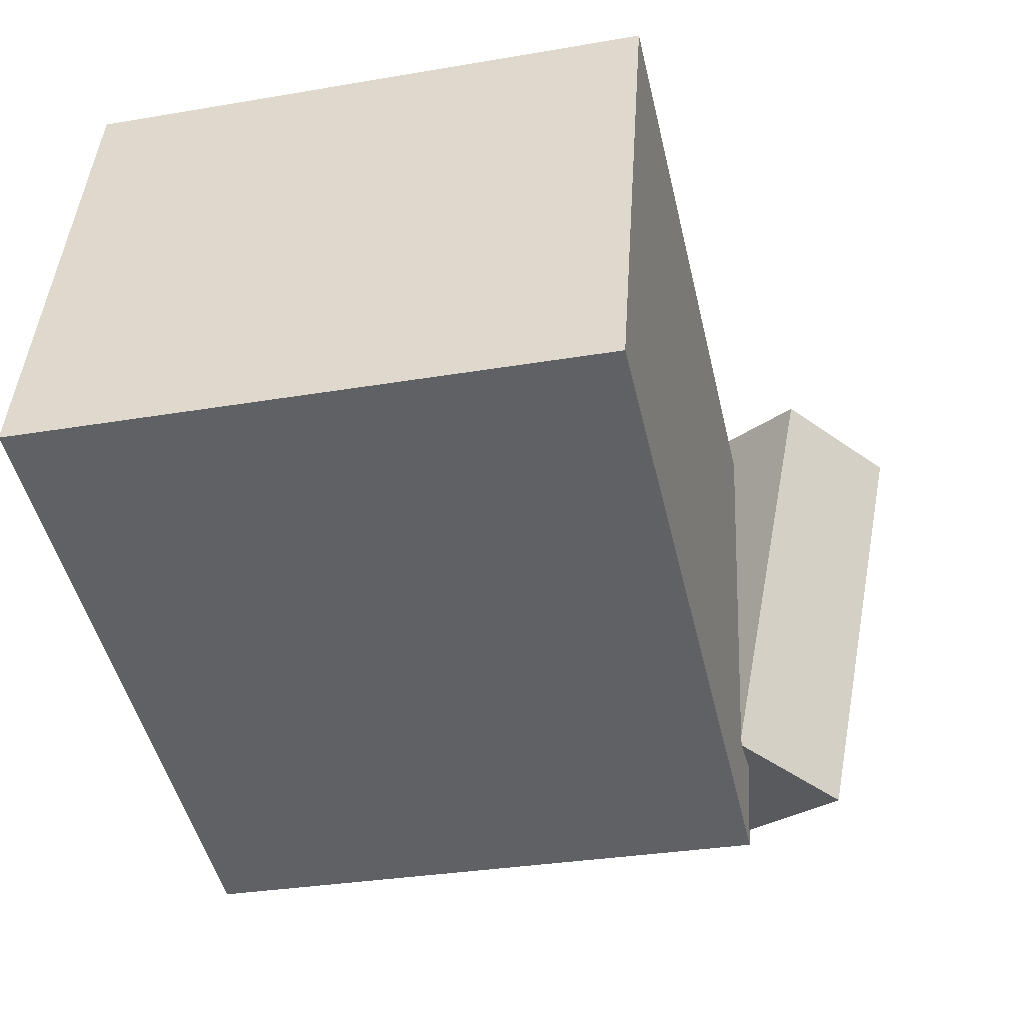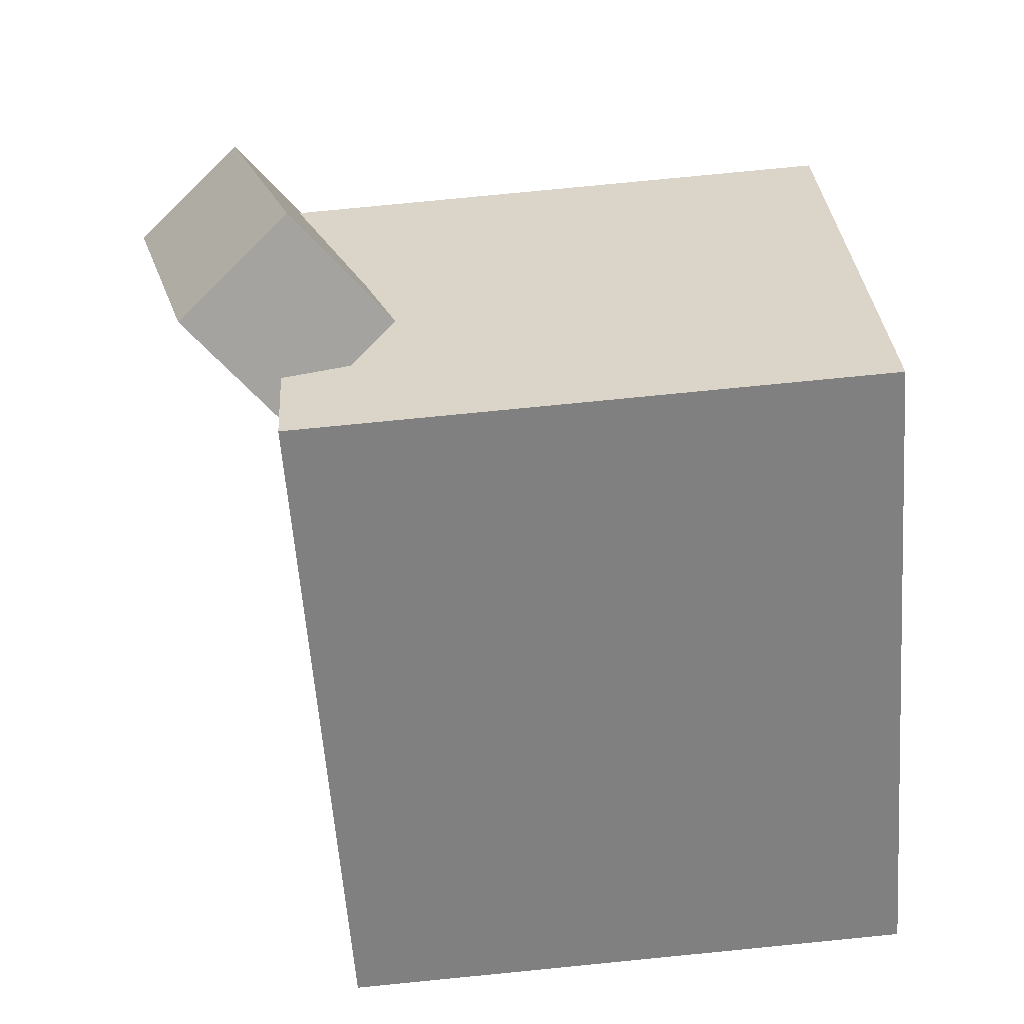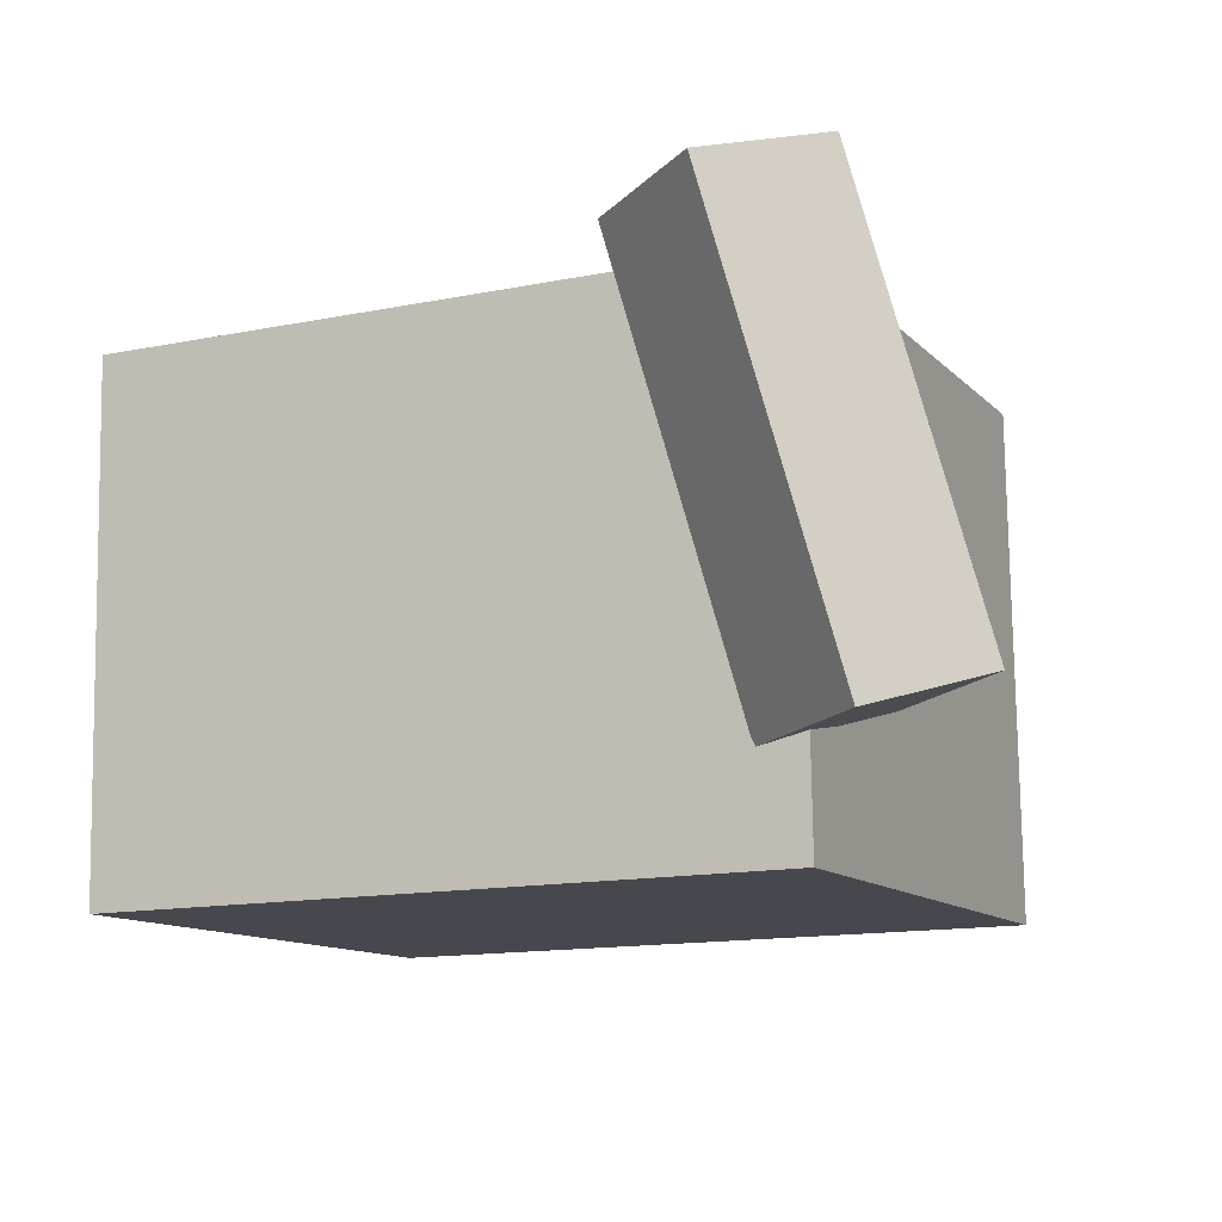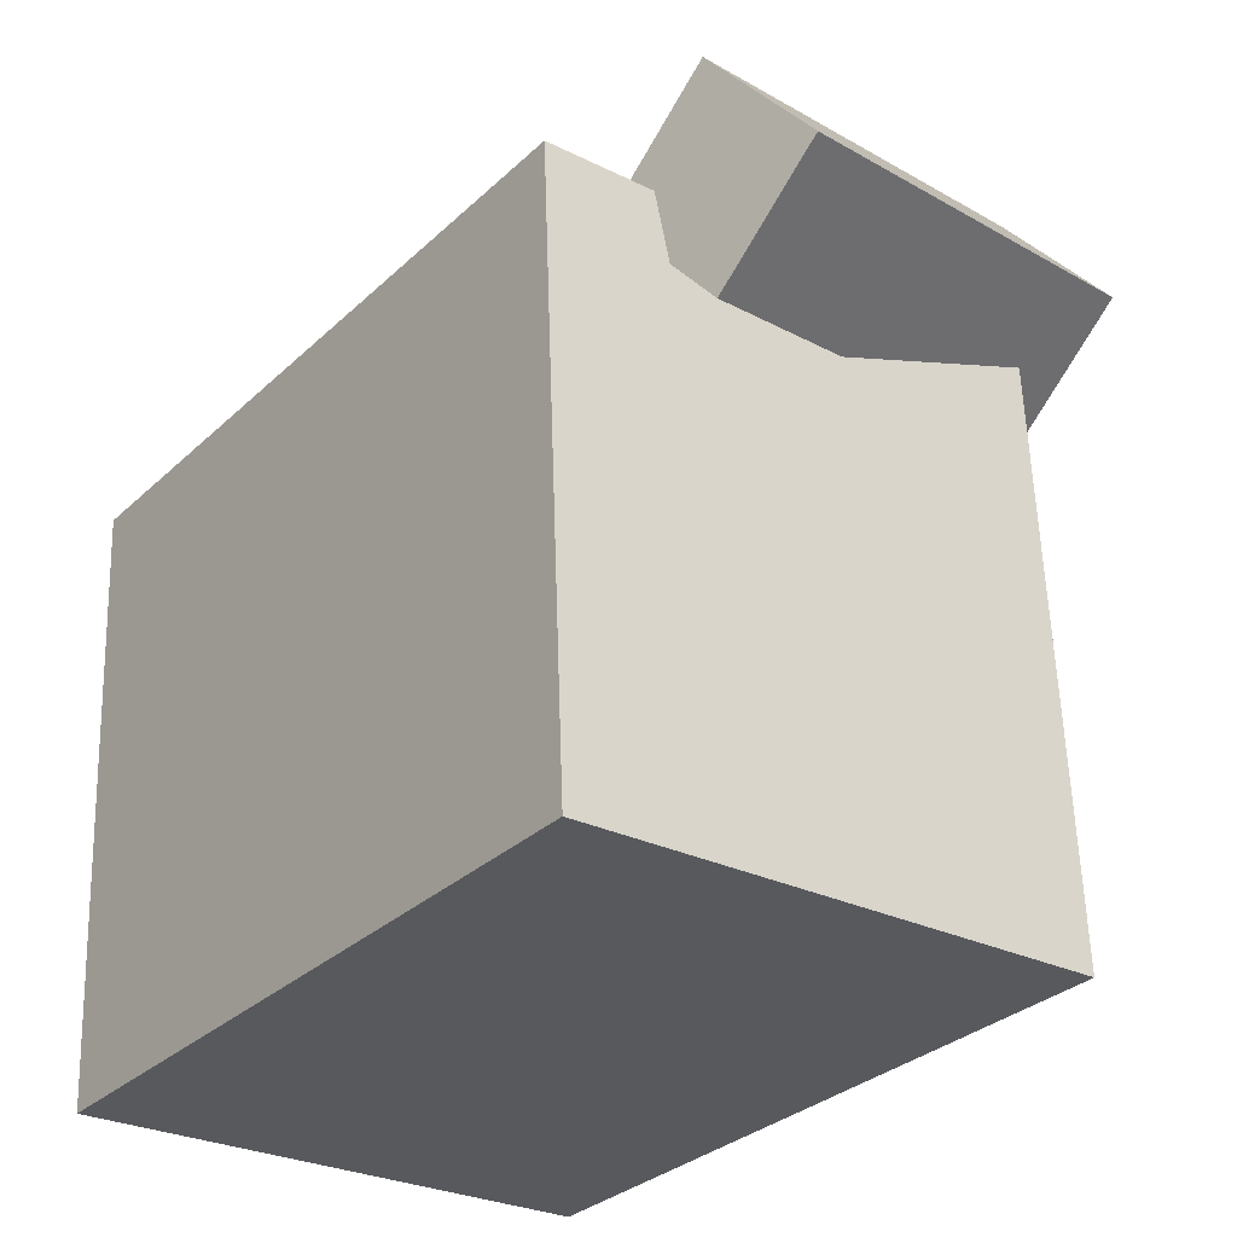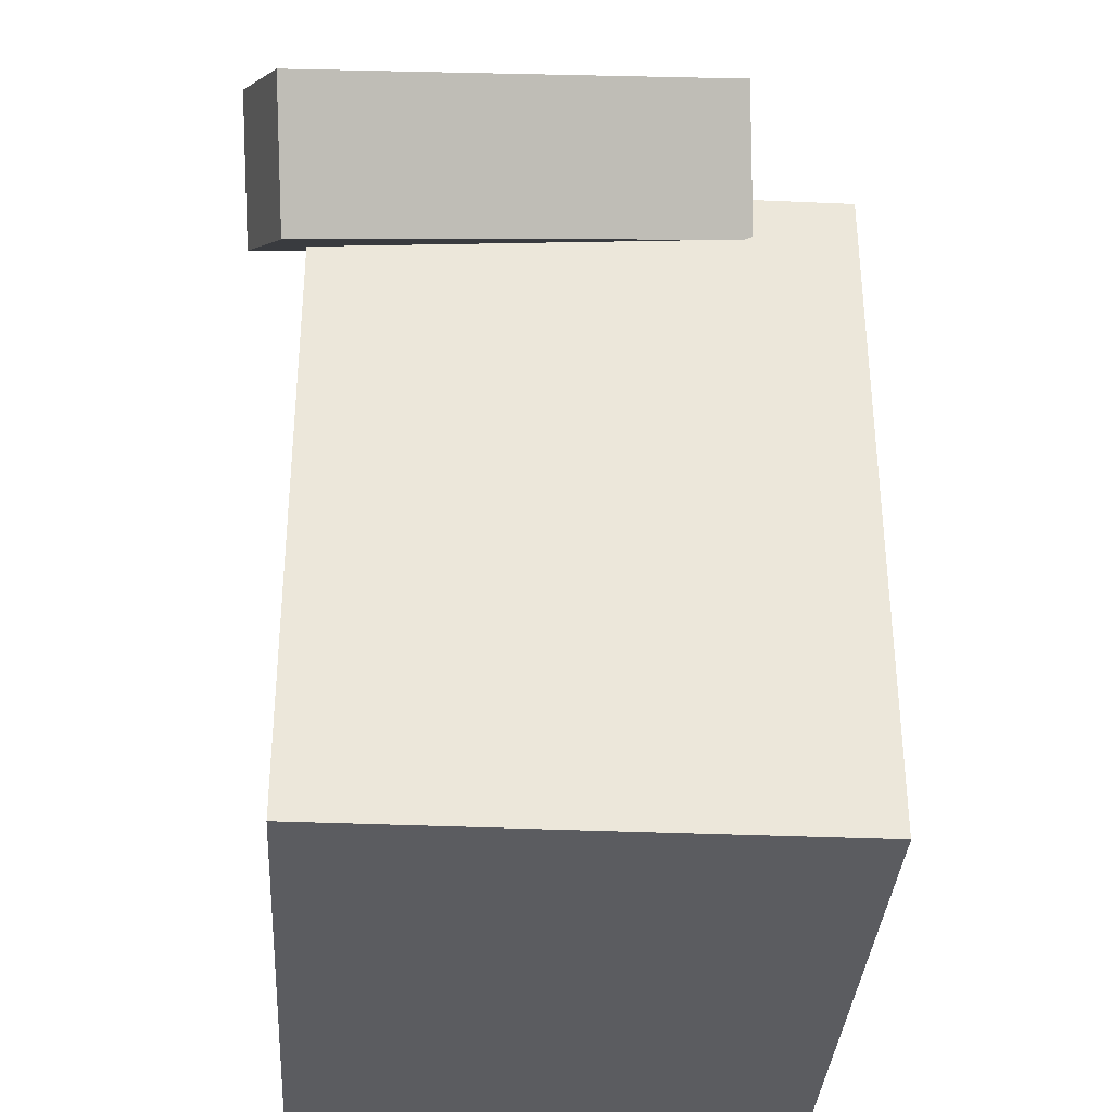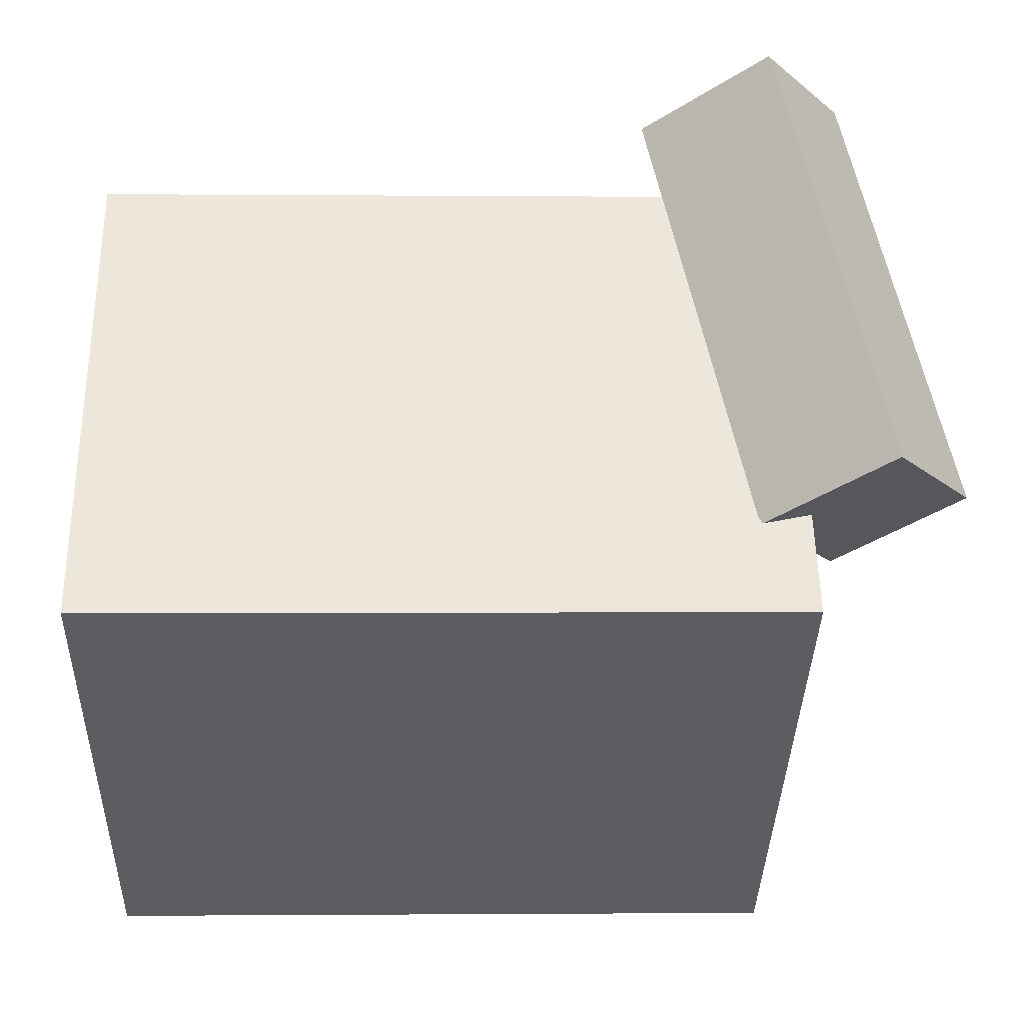
<metadata>
{"format":"obj","ext":"obj","renderer":"f3d","projection":"perspective","resolution":1024,"background":"white","views":[{"elev":-47.1,"azim":104.5,"up":"+Z"},{"elev":-60.2,"azim":-84.3,"up":"+Z"},{"elev":-15.3,"azim":-153.8,"up":"+Z"},{"elev":-33.1,"azim":-128.3,"up":"+Y"},{"elev":56.8,"azim":89.2,"up":"+Y"},{"elev":49.9,"azim":178.1,"up":"+Y"}]}
</metadata>
<code>
v 0.4294 0.3072 0.1852
v 0.4371 0.2734 -0.3587
v -0.2931 0.2888 0.1762
v -0.2855 0.255 -0.3677
v 0.4447 -0.3108 0.2238
v 0.4523 -0.3446 -0.3201
v -0.2779 -0.3292 0.2148
v -0.2702 -0.363 -0.3291
f 1.0 7.0 5.0
f 1.0 3.0 7.0
f 1.0 4.0 3.0
f 1.0 2.0 4.0
f 3.0 8.0 7.0
f 3.0 4.0 8.0
f 5.0 7.0 8.0
f 5.0 8.0 6.0
f 1.0 5.0 6.0
f 1.0 6.0 2.0
f 2.0 6.0 8.0
f 2.0 8.0 4.0
v -0.145 0.3766 0.1917
v -0.2355 0.2612 -0.2623
v -0.2729 0.4699 0.1935
v -0.3635 0.3545 -0.2605
v -0.2314 0.2573 0.2393
v -0.3219 0.1419 -0.2148
v -0.3593 0.3506 0.2411
v -0.4498 0.2352 -0.213
f 9.0 15.0 13.0
f 9.0 11.0 15.0
f 9.0 12.0 11.0
f 9.0 10.0 12.0
f 11.0 16.0 15.0
f 11.0 12.0 16.0
f 13.0 15.0 16.0
f 13.0 16.0 14.0
f 9.0 13.0 14.0
f 9.0 14.0 10.0
f 10.0 14.0 16.0
f 10.0 16.0 12.0

</code>
